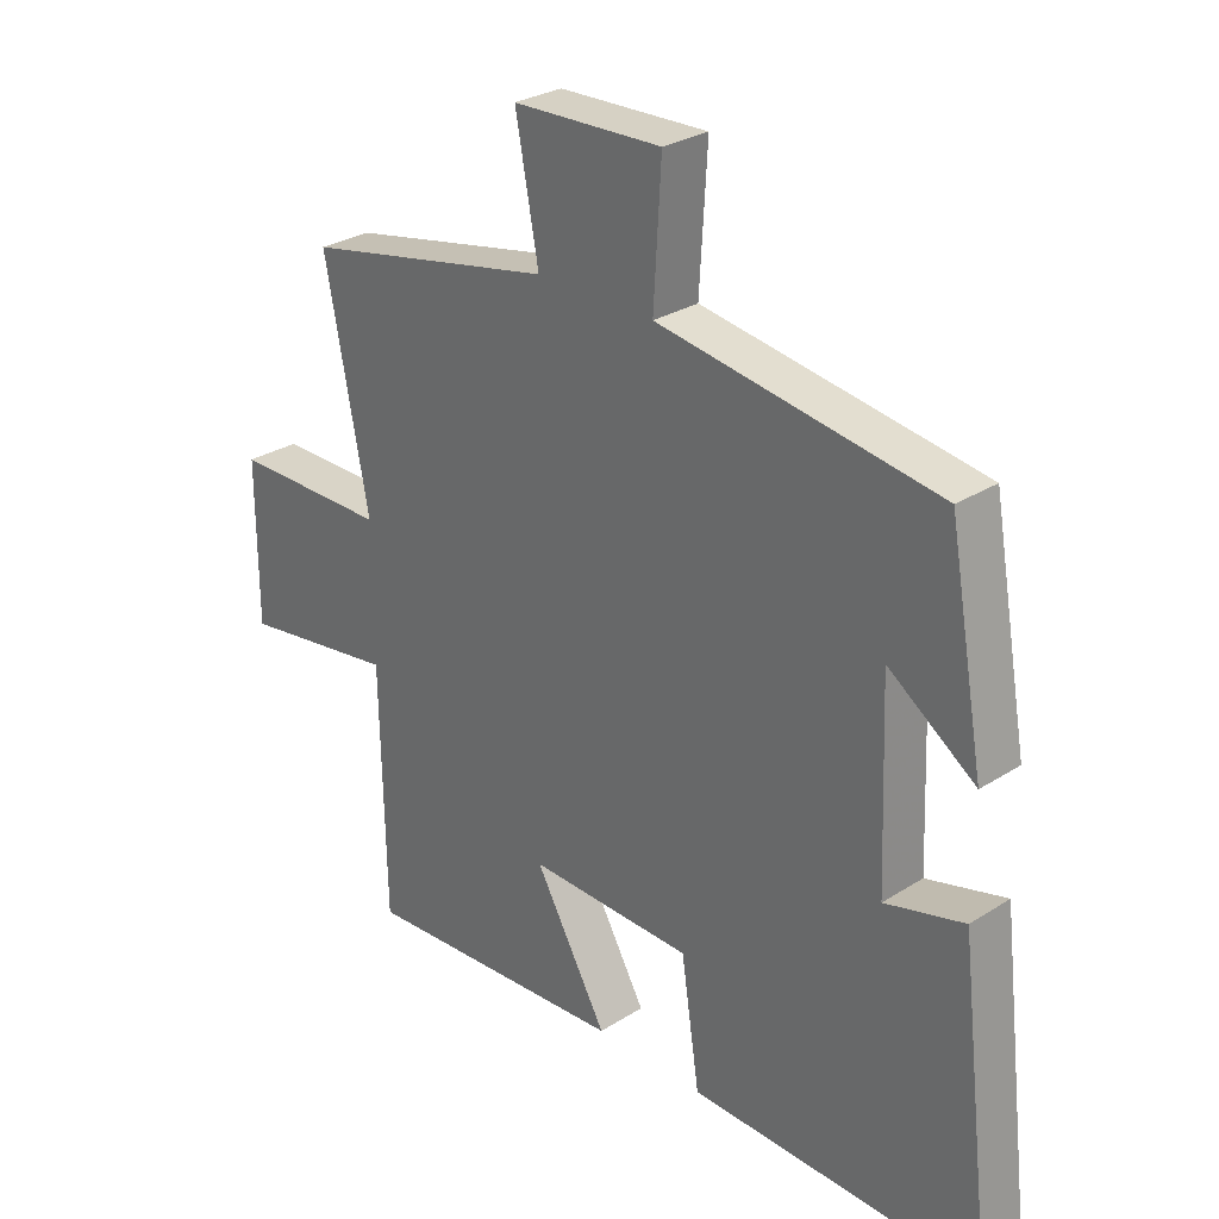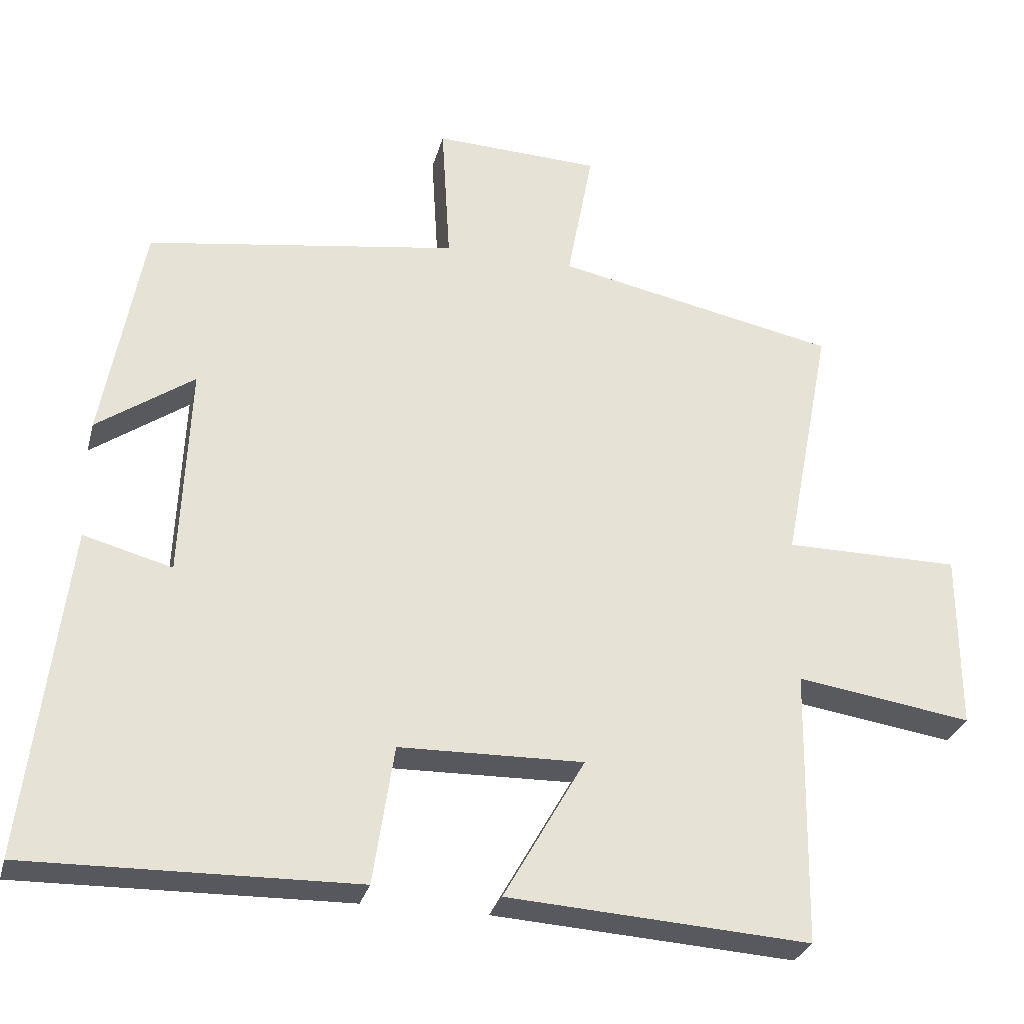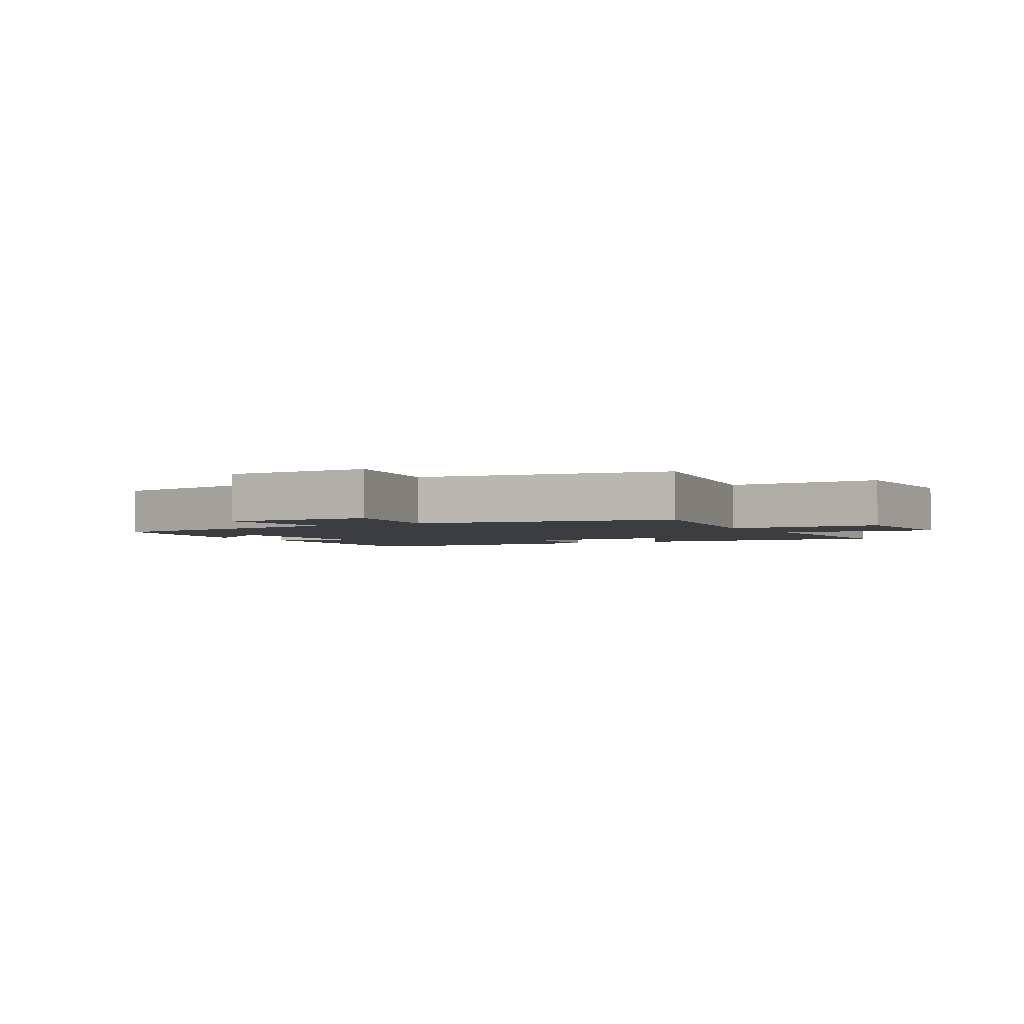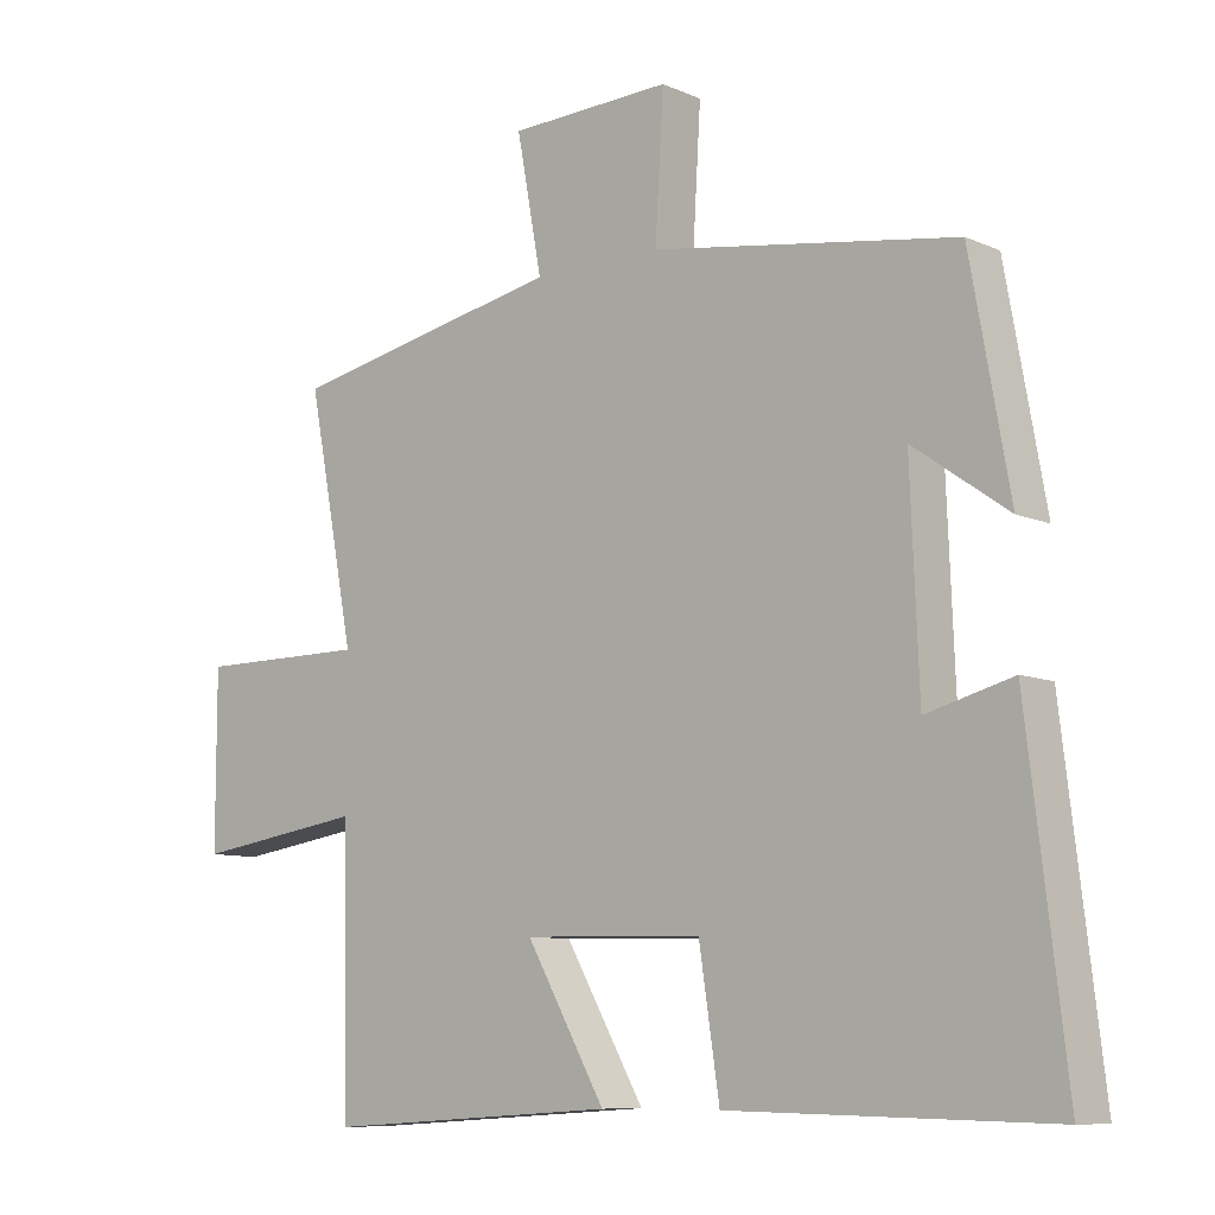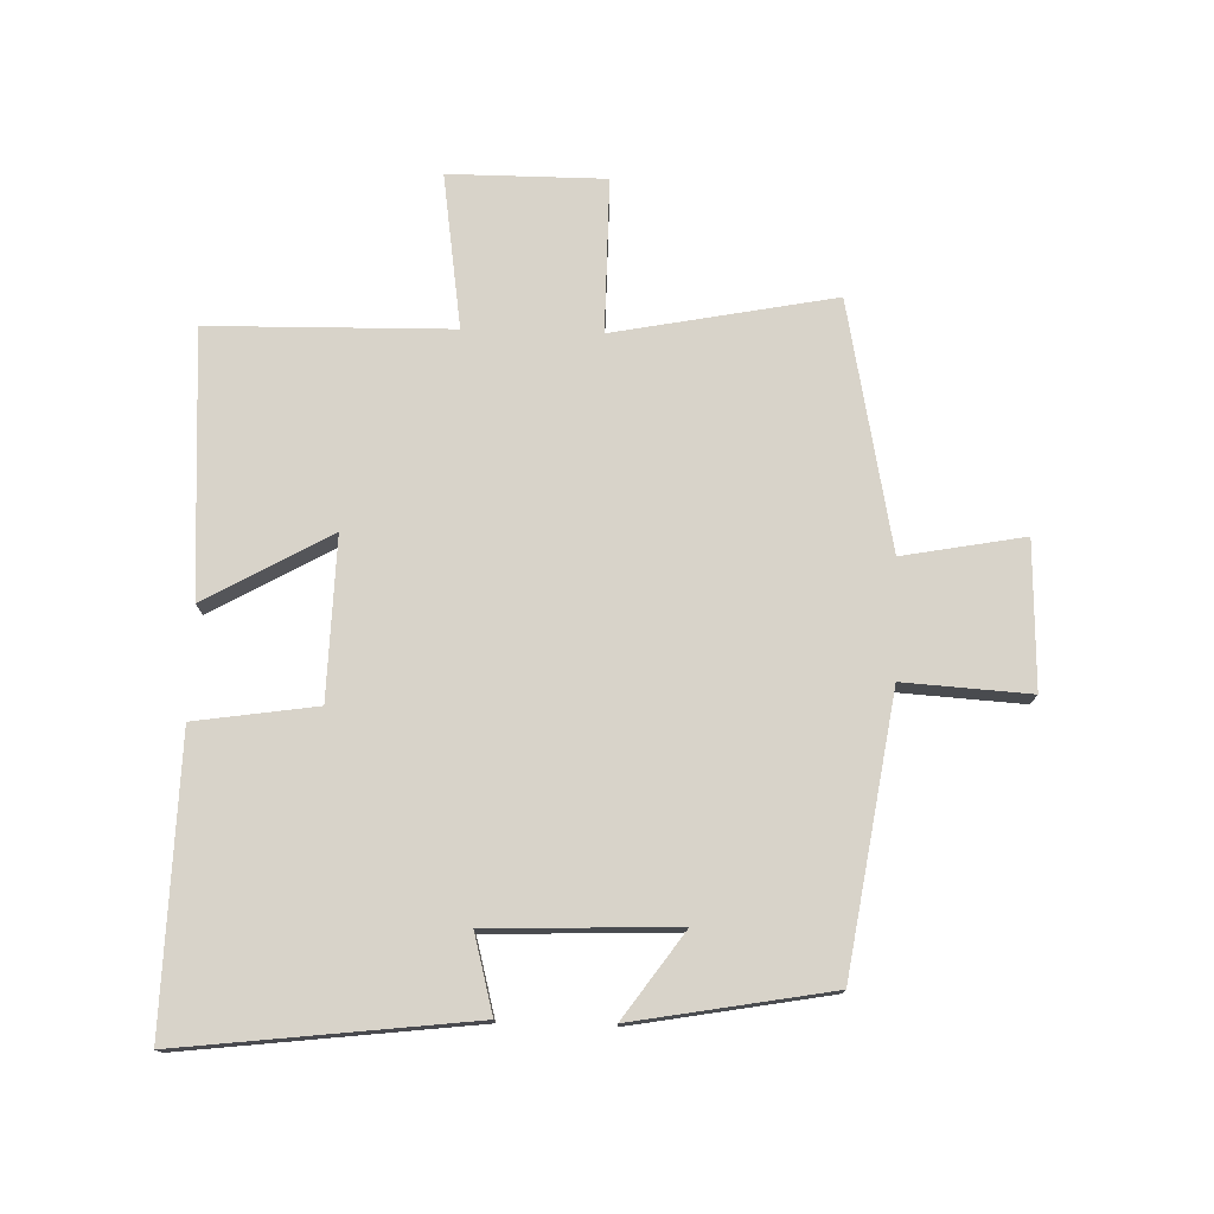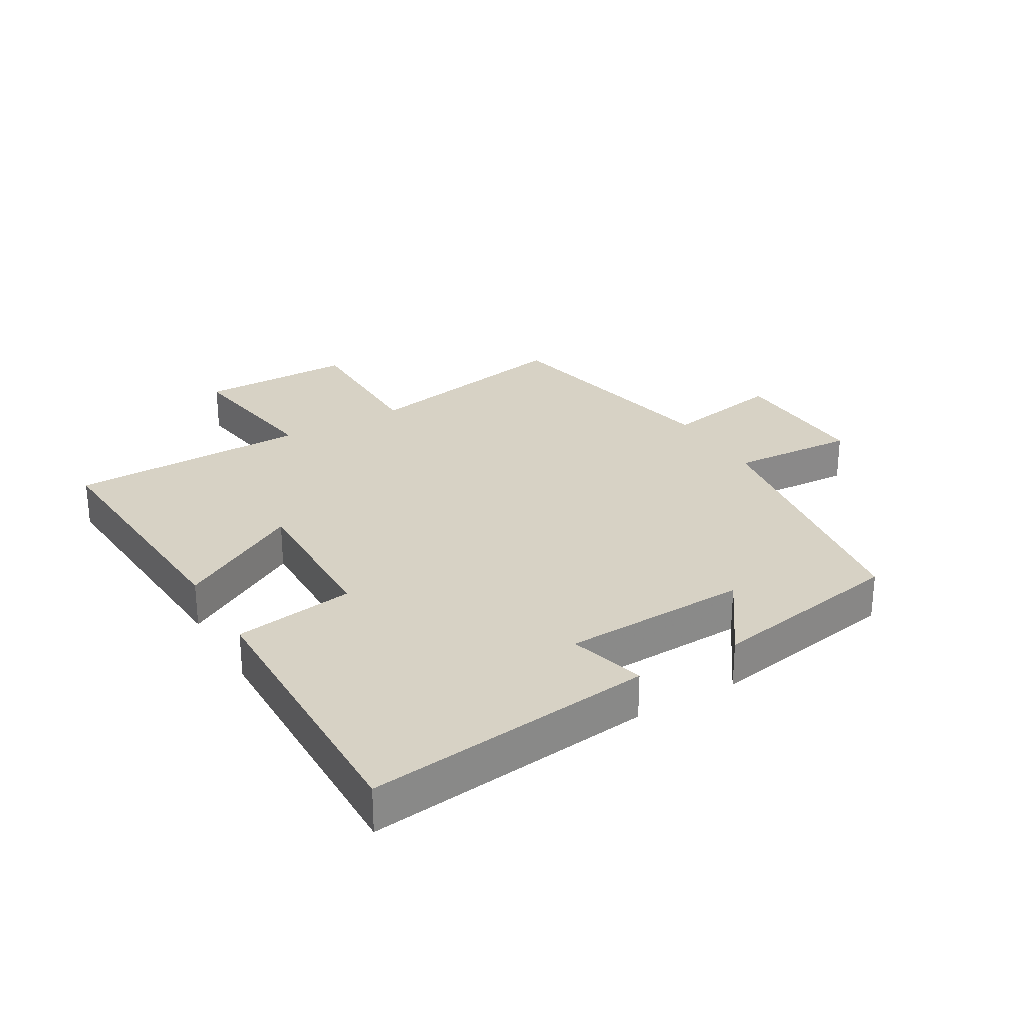
<metadata>
{"format":"obj","ext":"obj","renderer":"f3d","projection":"perspective","resolution":1024,"background":"white","views":[{"elev":28.5,"azim":-133.6,"up":"+Z"},{"elev":-29.4,"azim":-14.3,"up":"+Z"},{"elev":-2.6,"azim":30.7,"up":"+Y"},{"elev":-9.0,"azim":-139.3,"up":"+Z"},{"elev":76.0,"azim":-88.2,"up":"+Y"},{"elev":27.4,"azim":-120.5,"up":"+Y"}]}
</metadata>
<code>
v 0.568 0.07 0.421
v 0.5 0.07 0.071
v 0.745 0.07 0.071
v 0.745 0.07 -0.177
v 0.5 0.07 -0.141
v 0.493 0.07 -0.526
v 0.073 0.07 -0.5
v 0.186 0.07 -0.301
v -0.07 0.07 -0.307
v -0.099 0.07 -0.5
v -0.555 0.07 -0.51
v -0.5 0.07 -0.049
v -0.377 0.07 -0.082
v -0.365 0.07 0.216
v -0.5 0.07 0.121
v -0.444 0.07 0.433
v -0.01 0.07 0.5
v -0.022 0.07 0.701
v 0.21 0.07 0.693
v 0.174 0.07 0.5
v 0.568 0 0.421
v 0.5 0 0.071
v 0.745 0 0.071
v 0.745 0 -0.177
v 0.5 0 -0.141
v 0.493 0 -0.526
v 0.073 0 -0.5
v 0.186 0 -0.301
v -0.07 0 -0.307
v -0.099 0 -0.5
v -0.555 0 -0.51
v -0.5 0 -0.049
v -0.377 0 -0.082
v -0.365 0 0.216
v -0.5 0 0.121
v -0.444 0 0.433
v -0.01 0 0.5
v -0.022 0 0.701
v 0.21 0 0.693
v 0.174 0 0.5
f 17 18 19 20
f 17 20 1 2
f 14 15 16 17
f 13 14 17 2
f 10 11 12 13
f 9 10 13
f 8 9 13 2
f 5 6 7 8
f 5 8 2 3
f 3 4 5
f 40 39 38 37
f 22 21 40 37
f 37 36 35 34
f 22 37 34 33
f 33 32 31 30
f 33 30 29
f 22 33 29 28
f 28 27 26 25
f 23 22 28 25
f 25 24 23
f 1 21 22 2
f 2 22 23 3
f 3 23 24 4
f 4 24 25 5
f 5 25 26 6
f 6 26 27 7
f 7 27 28 8
f 8 28 29 9
f 9 29 30 10
f 10 30 31 11
f 11 31 32 12
f 12 32 33 13
f 13 33 34 14
f 14 34 35 15
f 15 35 36 16
f 16 36 37 17
f 17 37 38 18
f 18 38 39 19
f 19 39 40 20
f 20 40 21 1

</code>
